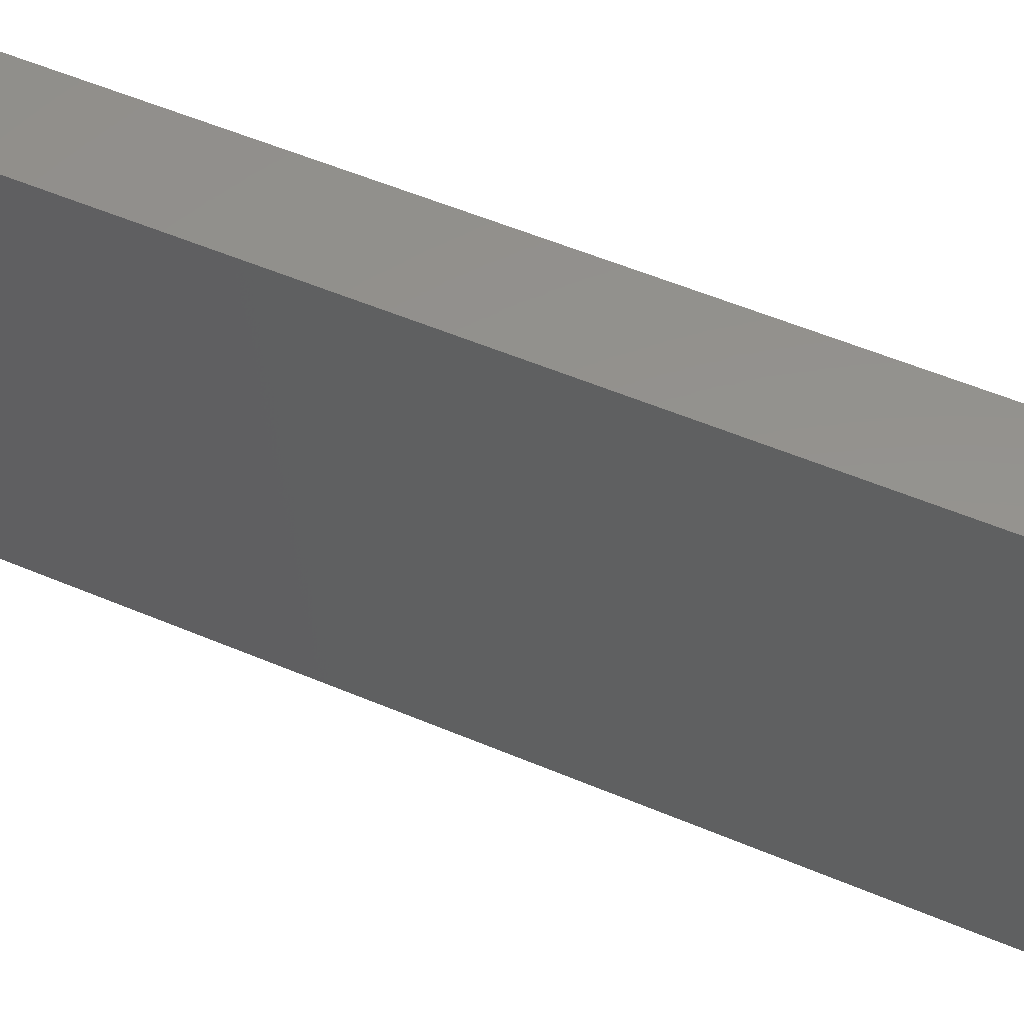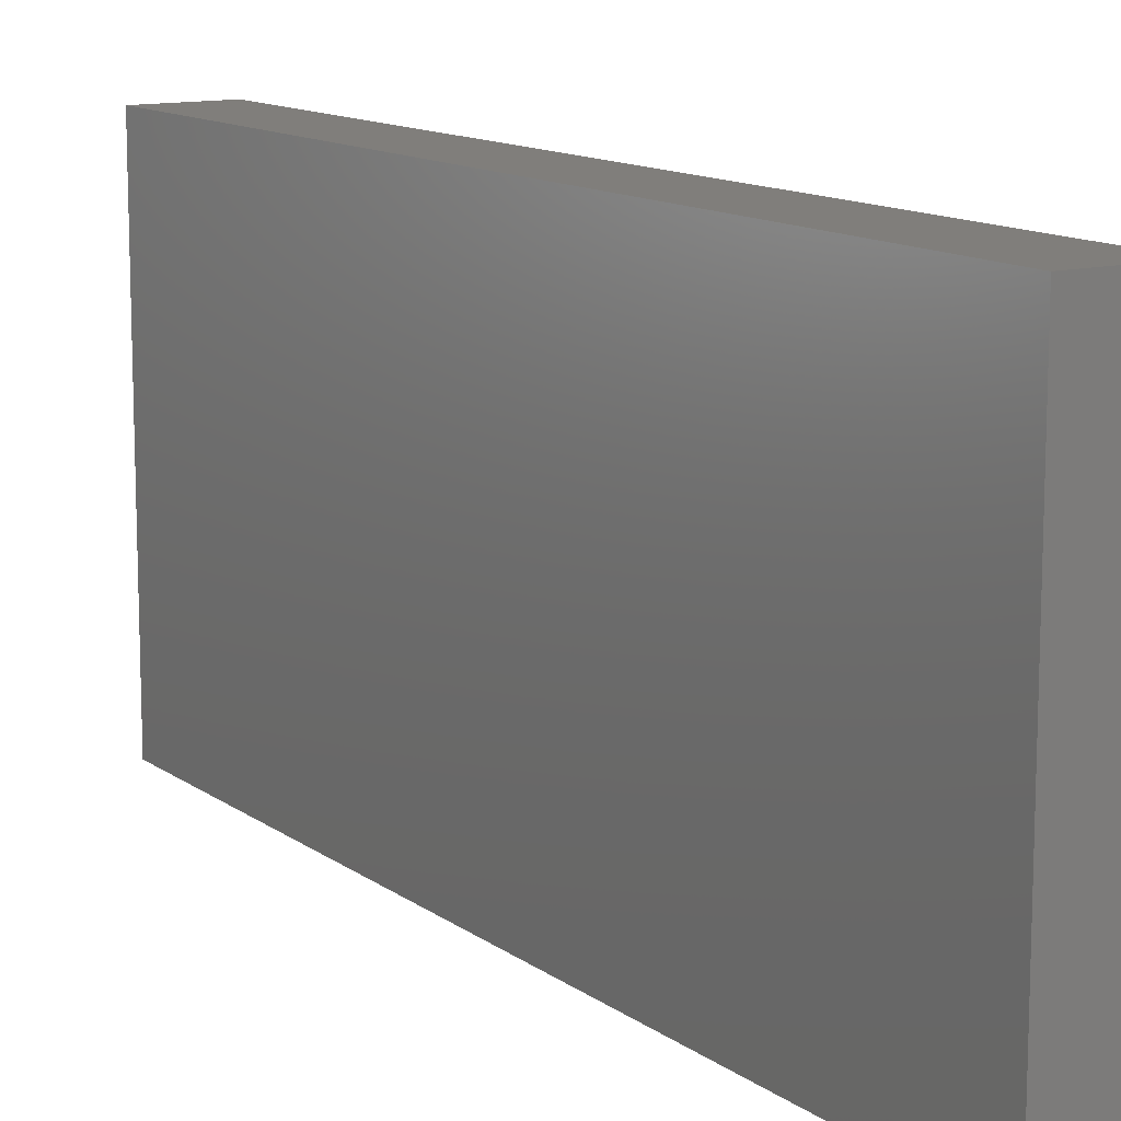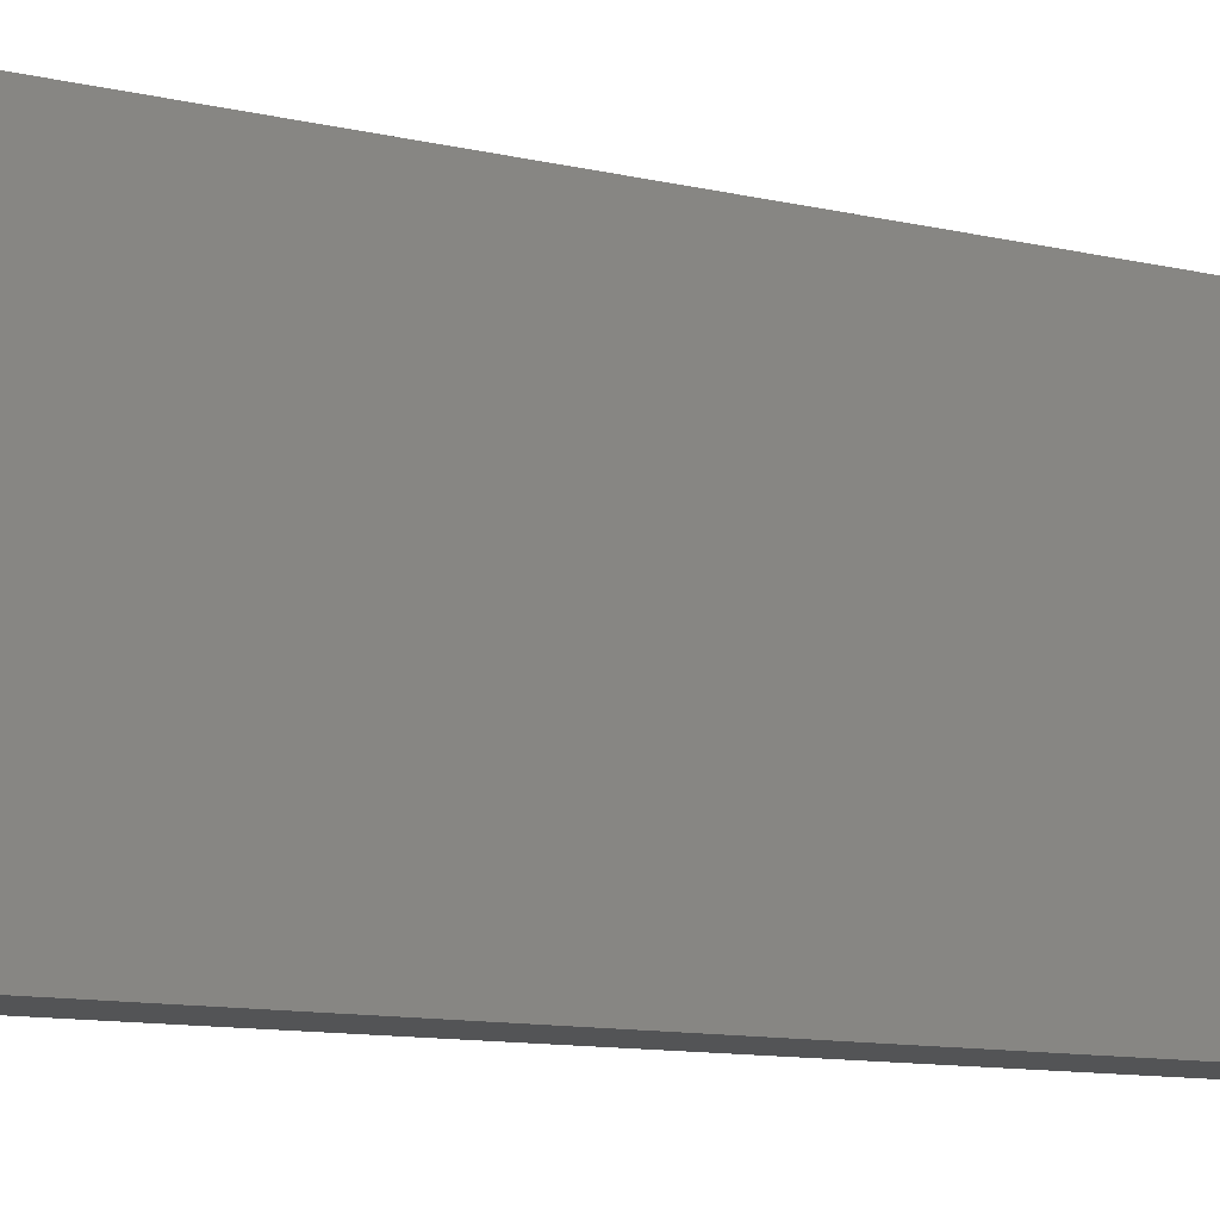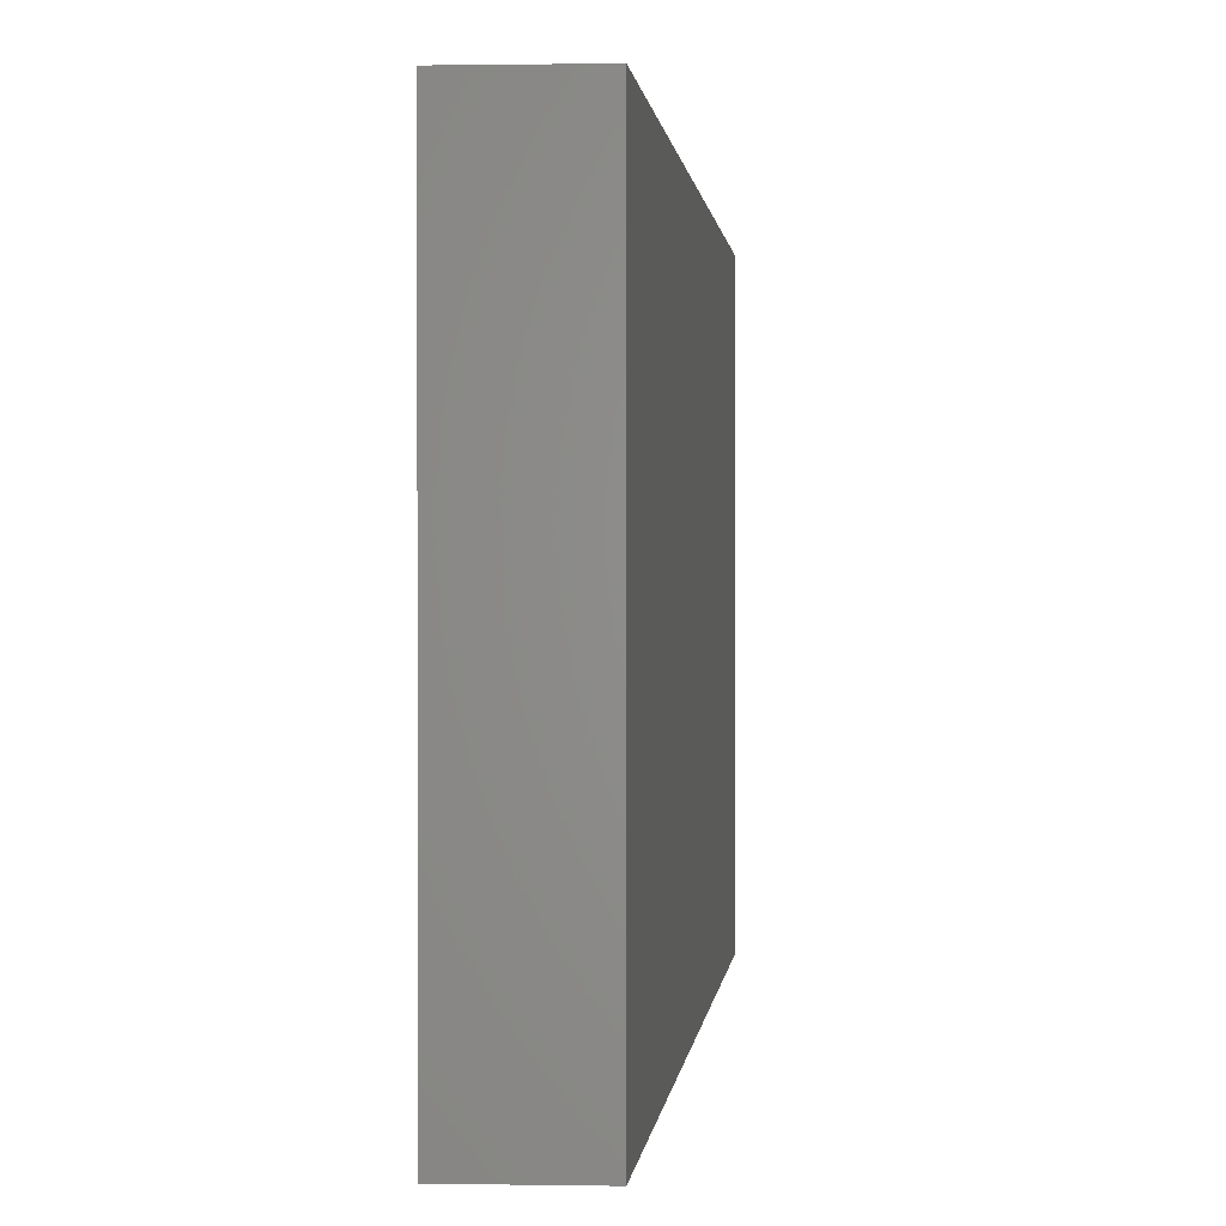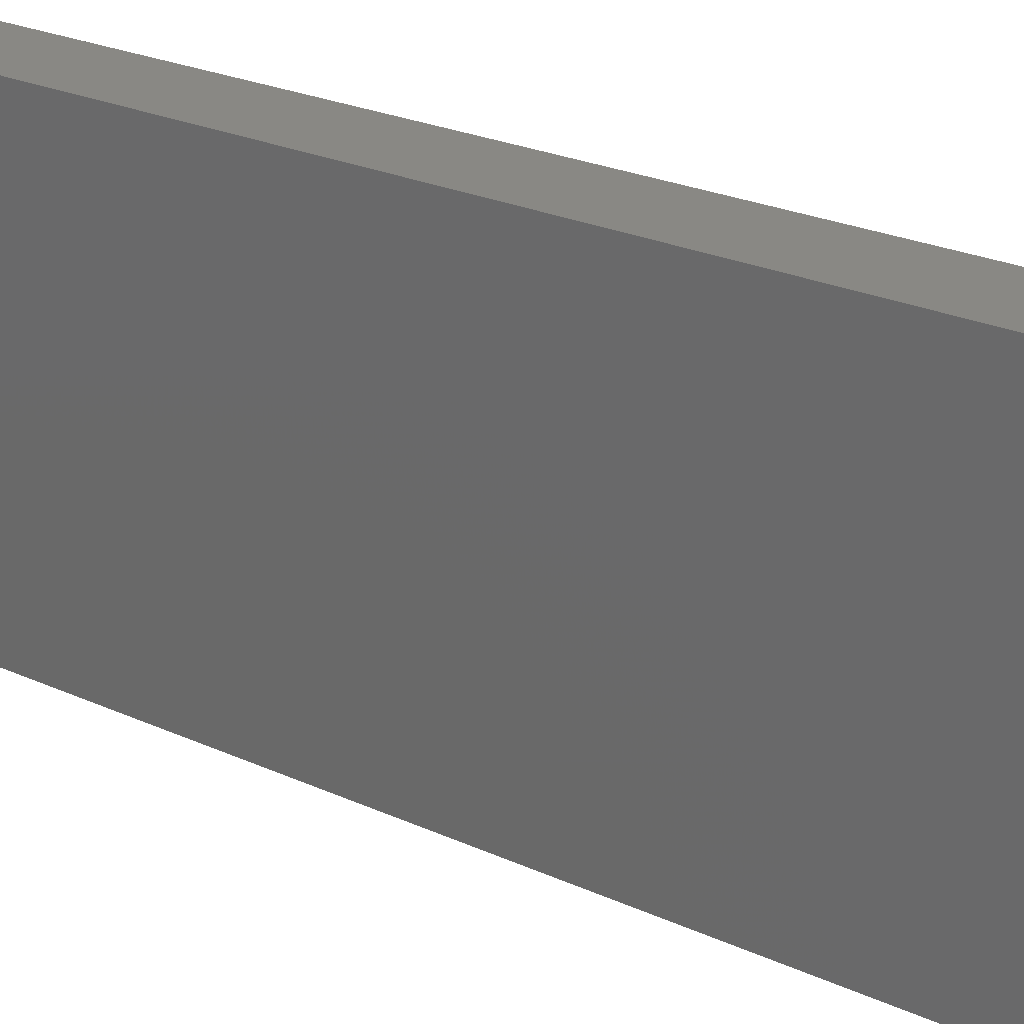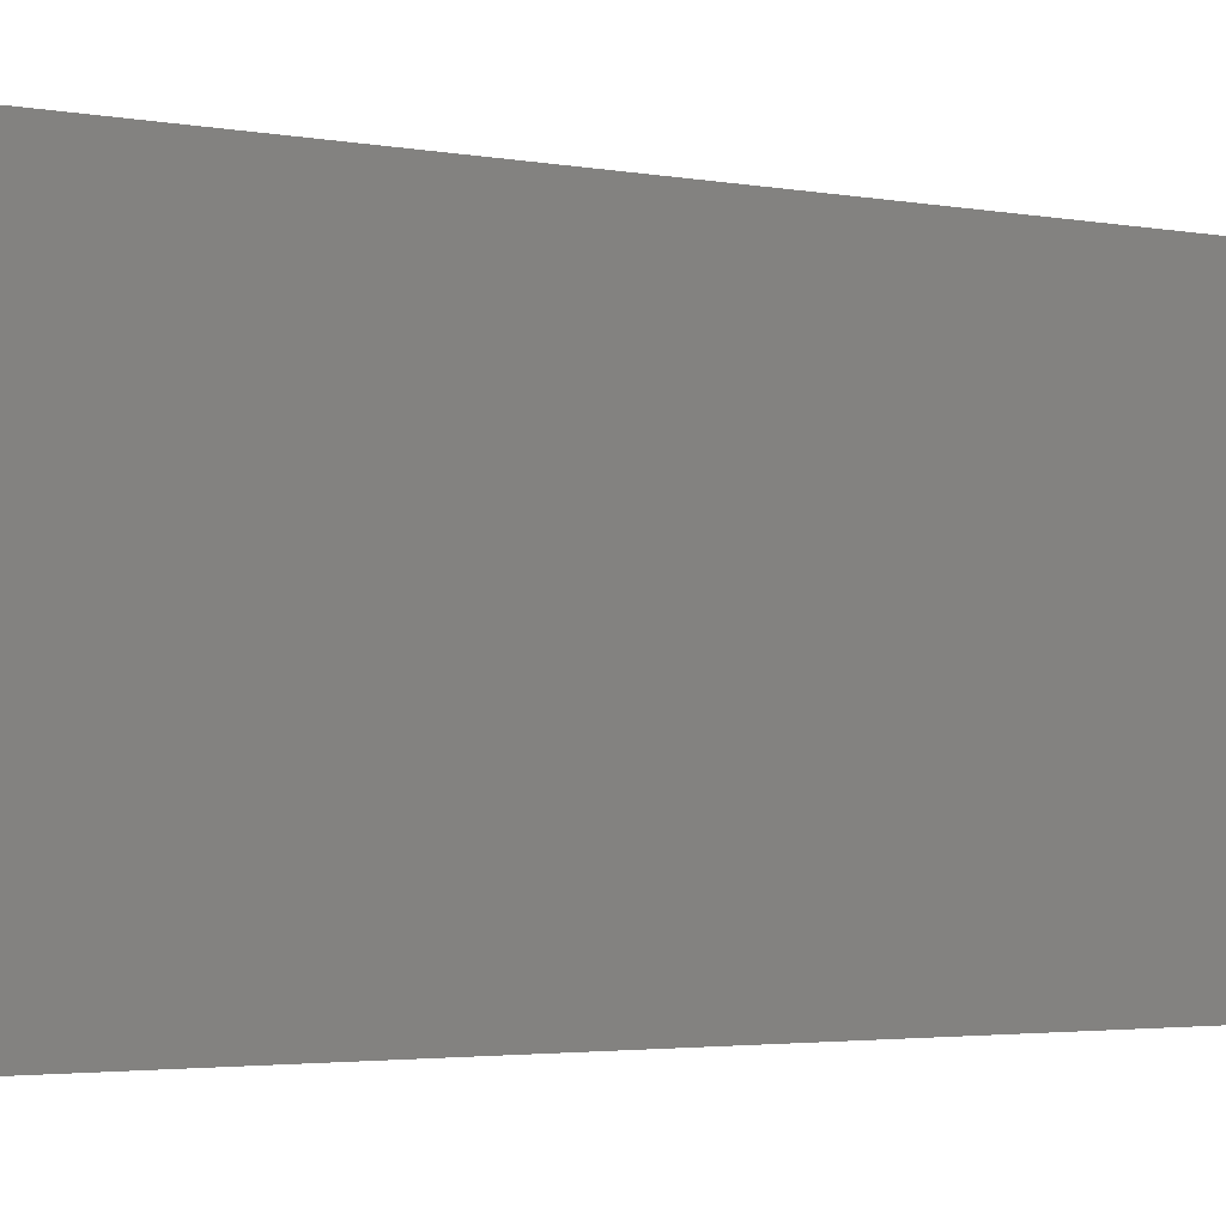
<metadata>
{"format":"stl","ext":"stl","renderer":"f3d","projection":"perspective","resolution":1024,"background":"white","views":[{"elev":55.9,"azim":113.8,"up":"+Y"},{"elev":12.4,"azim":148.1,"up":"+Y"},{"elev":-12.1,"azim":-117.8,"up":"+Y"},{"elev":0.6,"azim":-175.6,"up":"+Y"},{"elev":26.2,"azim":-54.8,"up":"+Y"},{"elev":-2.8,"azim":-123.5,"up":"+Y"}]}
</metadata>
<code>
# stl→obj: 8 verts, 12 faces
v 0.2016 -0.1552 0.304
v 0.2016 -0.1472 0.304
v 0.2031 -0.1472 0.304
v 0.2031 -0.1552 0.304
v 0.2016 -0.1552 0.321
v 0.2016 -0.1472 0.321
v 0.2031 -0.1472 0.321
v 0.2031 -0.1552 0.321
f 1 2 3
f 1 3 4
f 2 5 6
f 1 5 2
f 3 6 7
f 2 6 3
f 7 4 3
f 8 4 7
f 8 1 4
f 5 1 8
f 5 7 6
f 5 8 7

</code>
